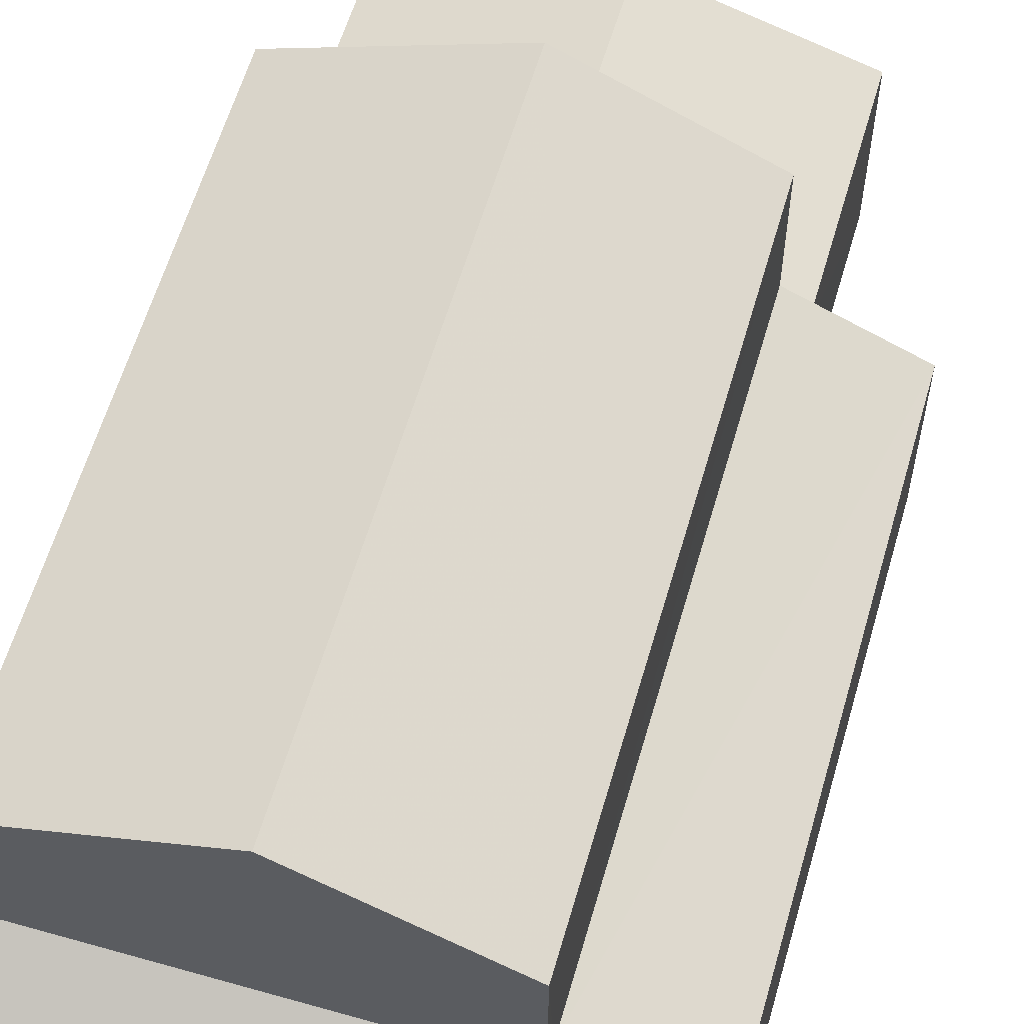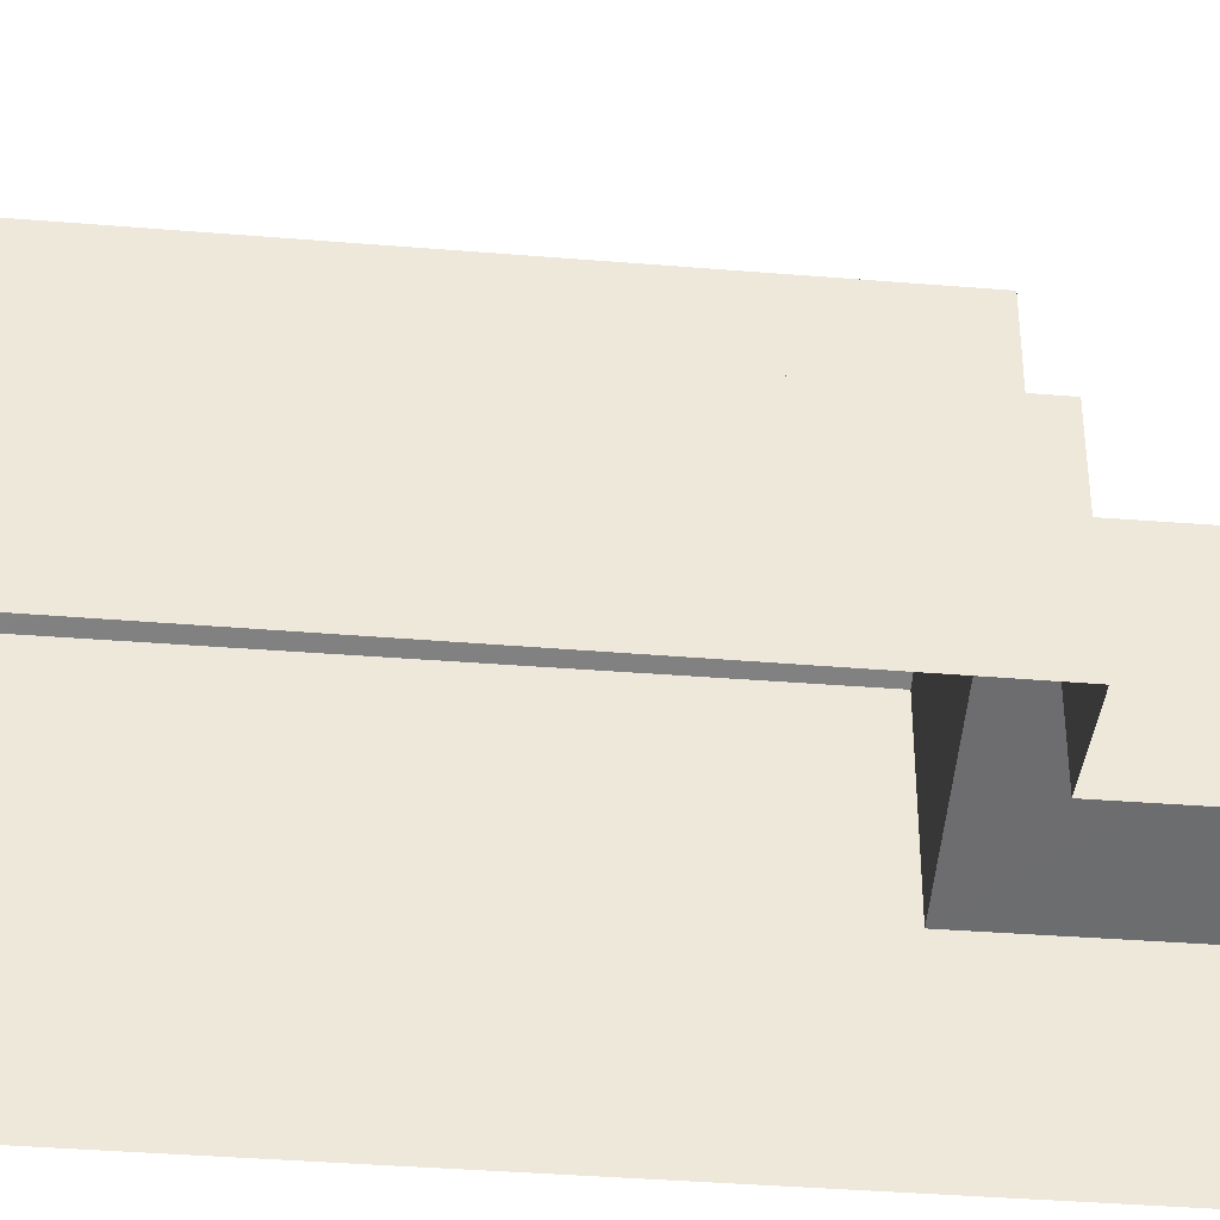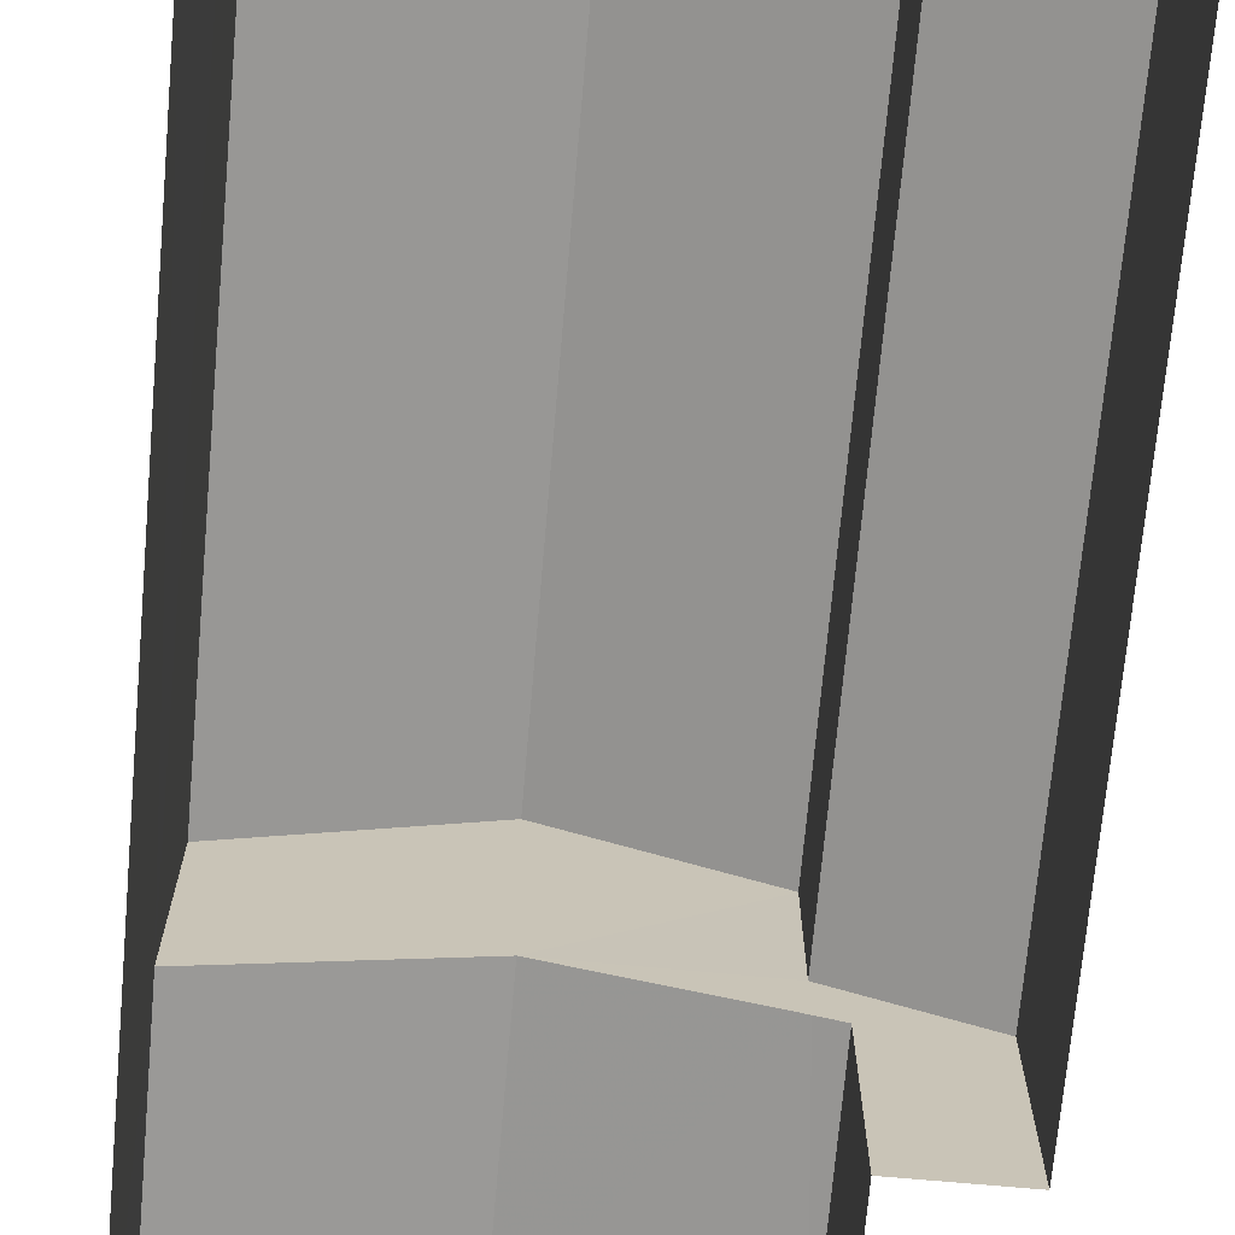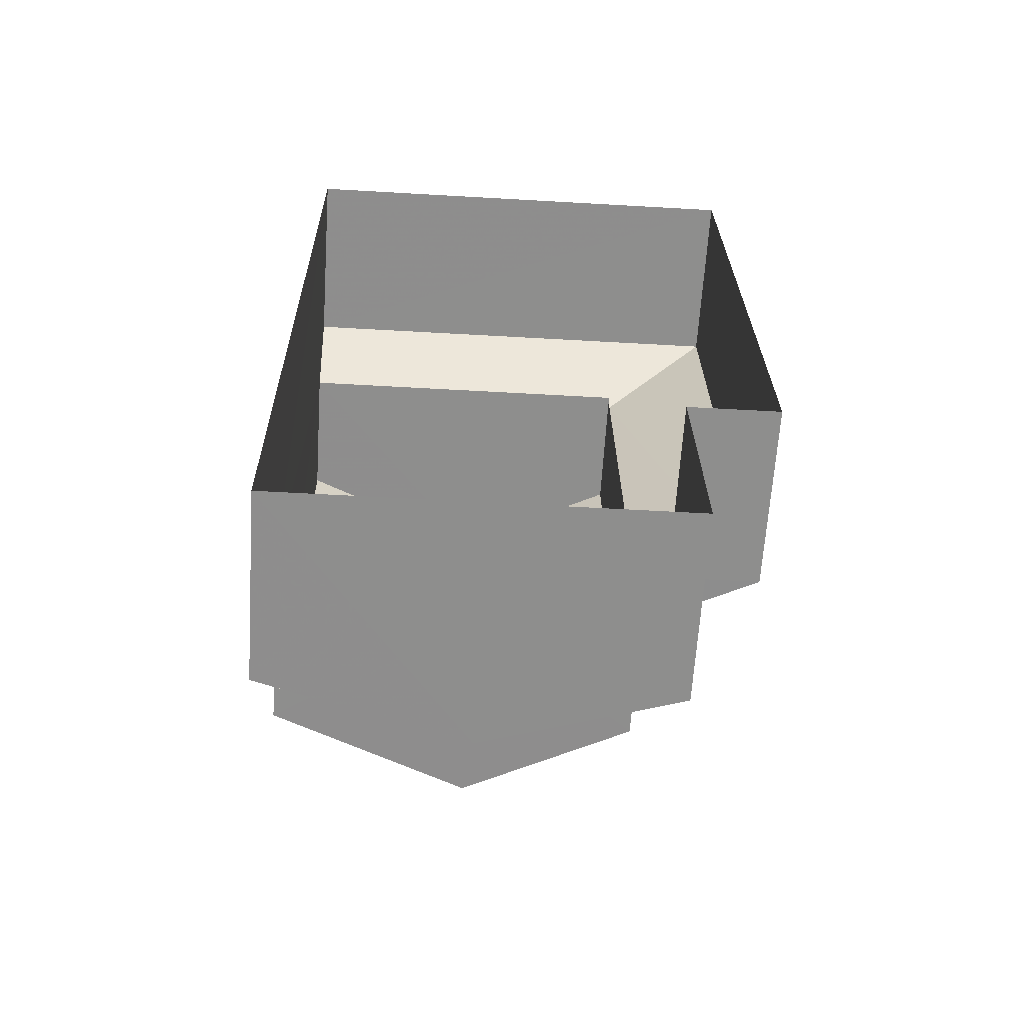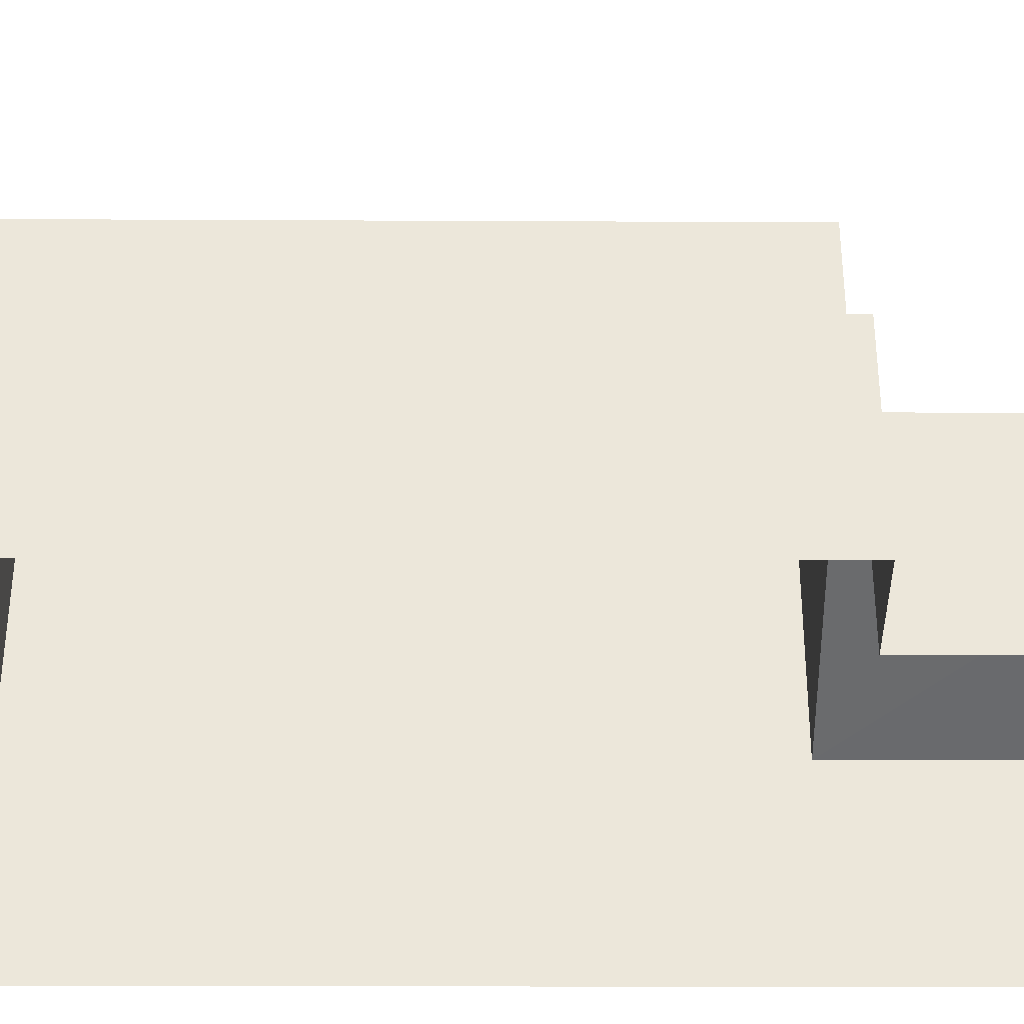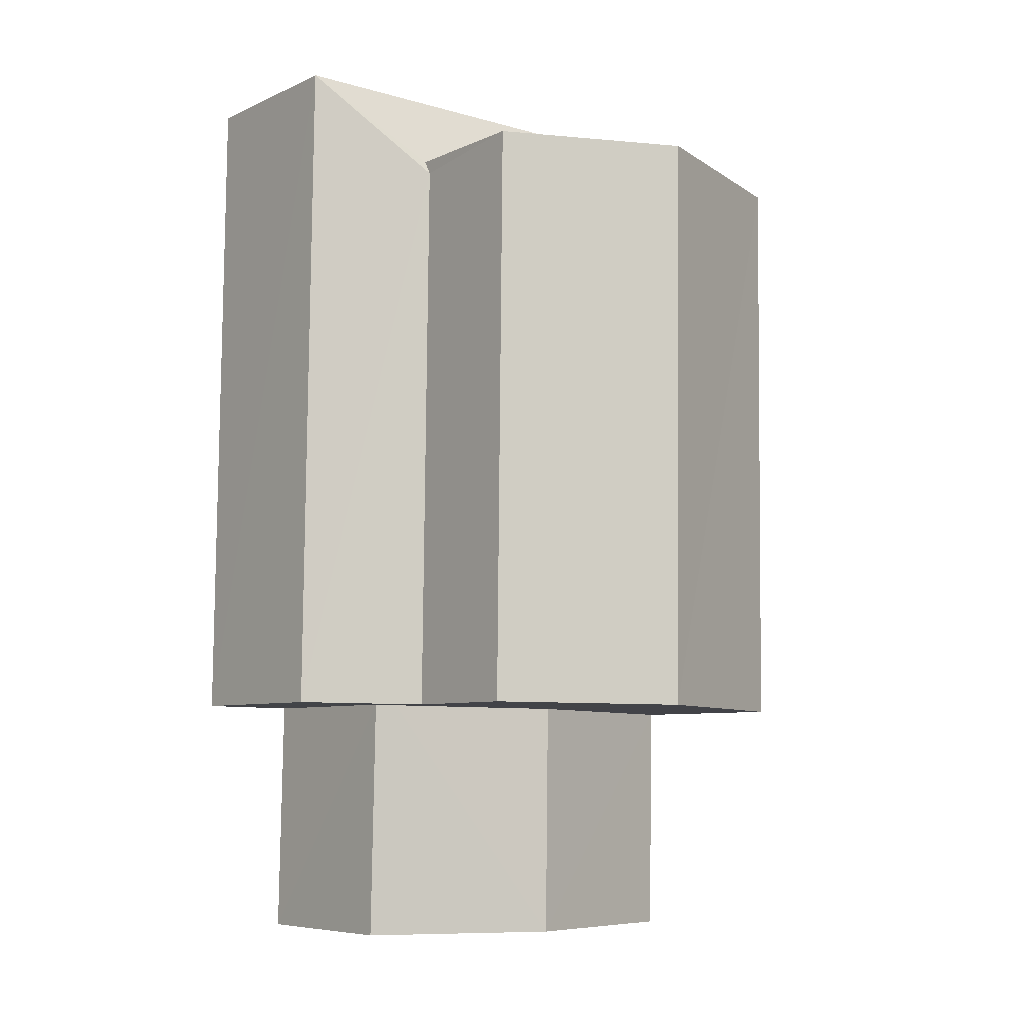
<metadata>
{"format":"obj","ext":"obj","renderer":"f3d","projection":"perspective","resolution":1024,"background":"white","views":[{"elev":60.2,"azim":-164.5,"up":"+Z"},{"elev":-38.7,"azim":-96.5,"up":"+Z"},{"elev":-70.6,"azim":174.2,"up":"+Z"},{"elev":-64.7,"azim":176.5,"up":"+Y"},{"elev":-37.8,"azim":-90.9,"up":"+Z"},{"elev":-7.2,"azim":-38.1,"up":"+Y"}]}
</metadata>
<code>
v -3.111e+05 4.264e+04 3.253
v -3.111e+05 4.265e+04 3.264
v -3.111e+05 4.264e+04 3.252
v -3.111e+05 4.264e+04 3.25
v -3.111e+05 4.265e+04 3.261
v -3.111e+05 4.264e+04 3.252
v -3.111e+05 4.265e+04 10.03
v -3.111e+05 4.264e+04 10.02
v -3.111e+05 4.264e+04 11.49
v -3.111e+05 4.265e+04 11.5
v -3.111e+05 4.264e+04 6.67
v -3.111e+05 4.264e+04 7.685
v -3.111e+05 4.264e+04 6.667
v -3.111e+05 4.264e+04 7.688
v -3.111e+05 4.265e+04 6.676
v -3.111e+05 4.265e+04 7.505
v -3.111e+05 4.265e+04 6.678
v -3.111e+05 4.265e+04 7.507
v -3.111e+05 4.265e+04 7.647
v -3.111e+05 4.264e+04 6.668
v -3.111e+05 4.264e+04 6.664
v -3.111e+05 4.264e+04 6.788
v -3.111e+05 4.264e+04 6.667
v -3.111e+05 4.264e+04 7.64
v -3.111e+05 4.265e+04 10.03
v -3.111e+05 4.264e+04 10.03
f 1 2 3
f 3 4 1
f 5 2 1
f 6 5 1
f 7 8 9
f 10 7 9
f 11 12 13
f 11 14 12
f 15 16 17
f 17 16 18
f 19 16 15
f 20 21 22
f 21 12 22
f 12 14 22
f 23 24 19
f 15 23 19
f 9 25 10
f 9 26 25
f 15 5 6
f 23 15 6
f 25 18 10
f 18 16 10
f 16 7 10
f 19 7 16
f 24 8 19
f 8 7 19
f 14 26 9
f 8 14 9
f 14 11 26
f 23 6 20
f 23 20 24
f 14 8 24
f 20 6 1
f 24 22 14
f 24 20 22
f 17 2 5
f 15 17 5
f 25 26 18
f 17 18 2
f 11 13 3
f 11 18 26
f 2 11 3
f 2 18 11
f 21 4 12
f 4 3 12
f 3 13 12
f 20 4 21
f 20 1 4

</code>
